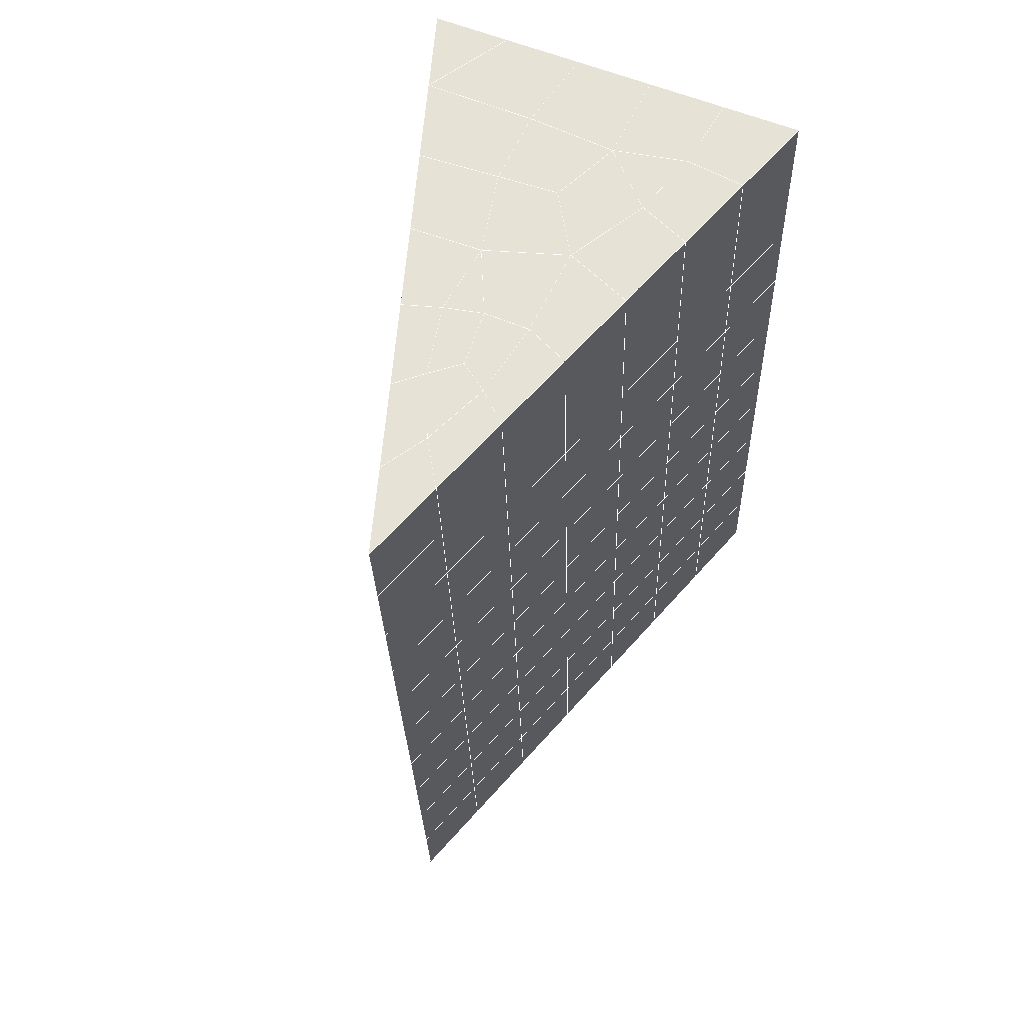
<metadata>
{"format":"obj","ext":"obj","renderer":"f3d","projection":"perspective","resolution":1024,"background":"white","views":[{"elev":58.3,"azim":23.1,"up":"+Z"}]}
</metadata>
<code>
v 49 2.544 20.7
v 51 2.544 20.7
v 50.89 0.6004 20.57
v 49.04 0.2878 20.54
v 49 2.39 22.9
v 51 2.39 22.9
v 49 2.236 25.09
v 51 2.237 25.09
v 49 2.083 27.29
v 51 2.083 27.29
v 49 1.93 29.48
v 51 1.93 29.48
v 49 1.776 31.68
v 51 1.776 31.68
v 49 1.623 33.87
v 51 1.623 33.87
v 49 1.469 36.07
v 51 1.469 36.06
v 49 1.316 38.26
v 51 1.316 38.26
v 49 1.163 40.45
v 51 1.163 40.45
v 49 1.009 42.65
v 51 1.009 42.65
v 48.59 -1.154 42.5
v 50.89 -1.318 42.49
v 48.54 -3.14 42.36
v 50.12 -3.052 42.36
v 49.04 -5.349 42.2
v 51.12 -4.672 42.25
v 49.84 -7.017 42.09
v 51.02 -7.034 42.09
v 49.96 -8.498 41.98
v 50.68 -9.007 41.95
v 49.26 -9.075 41.94
v 49.99 -10.68 41.83
v 48.57 -9.679 41.9
v 49.29 -11.82 41.75
v 48.57 -9.526 39.71
v 49.29 -11.66 39.56
v 48.57 -9.372 37.51
v 49.29 -11.51 37.36
v 48.57 -9.219 35.32
v 49.29 -11.36 35.17
v 48.57 -9.065 33.12
v 49.29 -11.2 32.97
v 48.57 -8.912 30.93
v 49.29 -11.05 30.78
v 48.57 -8.758 28.73
v 49.29 -10.9 28.58
v 48.57 -8.605 26.54
v 49.29 -10.74 26.39
v 48.57 -8.452 24.34
v 49.29 -10.59 24.19
v 48.57 -8.298 22.15
v 49.29 -10.44 22
v 48.57 -8.145 19.96
v 49.29 -10.28 19.81
v 50.01 -7.773 19.98
v 50 -9.66 19.85
v 51.43 -8.145 19.95
v 50.71 -10.28 19.81
v 51.43 -8.298 22.15
v 50.71 -10.44 22
v 51.43 -8.452 24.34
v 50.71 -10.59 24.2
v 51.43 -8.605 26.54
v 50.71 -10.74 26.39
v 51.43 -8.758 28.73
v 50.71 -10.9 28.58
v 51.43 -8.912 30.93
v 50.71 -11.05 30.78
v 51.43 -9.065 33.12
v 50.71 -11.2 32.97
v 51.43 -9.219 35.32
v 50.71 -11.36 35.17
v 51.43 -9.372 37.51
v 50.71 -11.51 37.36
v 51.43 -9.526 39.71
v 50.71 -11.66 39.56
v 51.43 -9.679 41.9
v 50.71 -11.82 41.75
v 52.14 -7.541 42.05
v 52.14 -7.388 39.86
v 52.14 -7.235 37.66
v 52.14 -7.081 35.47
v 52.14 -6.927 33.27
v 52.14 -6.774 31.08
v 52.14 -6.621 28.88
v 52.14 -6.467 26.69
v 52.14 -6.314 24.49
v 52.14 -6.16 22.3
v 52.14 -6.007 20.11
v 50.04 -5.147 20.16
v 47.86 -6.007 20.1
v 47.86 -6.16 22.3
v 47.86 -6.314 24.49
v 47.86 -6.467 26.69
v 47.86 -6.621 28.88
v 47.86 -6.774 31.08
v 47.86 -6.928 33.27
v 47.86 -7.081 35.47
v 47.86 -7.234 37.66
v 47.86 -7.388 39.86
v 47.86 -7.542 42.05
v 48.84 -7.239 42.07
v 50 -13.95 41.6
v 50 -13.8 39.41
v 50 -13.65 37.21
v 50 -13.49 35.02
v 50 -13.34 32.82
v 50 -13.19 30.63
v 50 -13.03 28.43
v 50 -12.88 26.24
v 50 -12.73 24.05
v 50 -12.57 21.85
v 50 -12.42 19.66
v 51.49 -3.134 20.31
v 52.86 -3.87 20.25
v 52.19 -1.412 20.43
v 53.57 -1.732 20.4
v 52.62 0.5688 20.56
v 54.29 0.406 20.55
v 53 2.544 20.7
v 55 2.543 20.7
v 53 2.39 22.9
v 55 2.39 22.9
v 53 2.236 25.09
v 55 2.237 25.09
v 53 2.083 27.29
v 55 2.084 27.29
v 53 1.93 29.48
v 55 1.93 29.48
v 53 1.776 31.68
v 55 1.777 31.68
v 53 1.623 33.87
v 55 1.623 33.87
v 53 1.469 36.06
v 55 1.469 36.07
v 53 1.316 38.26
v 55 1.316 38.26
v 53 1.162 40.45
v 55 1.163 40.45
v 53 1.009 42.65
v 55 1.009 42.65
v 52.76 -0.9428 42.51
v 54.29 -1.129 42.5
v 52.24 -2.679 42.39
v 53.57 -3.266 42.35
v 52.86 -5.404 42.2
v 47.14 -5.404 42.2
v 46.43 -3.266 42.35
v 45.71 -1.129 42.5
v 47 1.009 42.65
v 47 1.163 40.45
v 47 1.316 38.26
v 47 1.469 36.07
v 47 1.623 33.87
v 47 1.776 31.68
v 47 1.929 29.48
v 47 2.083 27.29
v 47 2.237 25.09
v 47 2.39 22.9
v 47 2.543 20.7
v 47.23 0.6148 20.57
v 48.83 -2.945 20.32
v 50.46 -1.47 20.42
v 47.14 -3.869 20.25
v 47.14 -4.023 22.45
v 47.14 -4.176 24.64
v 47.14 -4.33 26.84
v 47.14 -4.483 29.03
v 47.14 -4.637 31.23
v 47.14 -4.79 33.42
v 47.14 -4.944 35.62
v 47.14 -5.097 37.81
v 47.14 -5.25 40.01
v 52.86 -4.023 22.45
v 52.86 -4.176 24.64
v 52.86 -4.329 26.84
v 52.86 -4.483 29.03
v 52.86 -4.637 31.23
v 52.86 -4.79 33.42
v 52.86 -4.943 35.62
v 52.86 -5.097 37.81
v 52.86 -5.251 40.01
v 53.57 -3.113 40.16
v 53.57 -2.959 37.96
v 53.57 -2.806 35.77
v 53.57 -2.652 33.57
v 53.57 -2.499 31.38
v 53.57 -2.345 29.18
v 53.57 -2.192 26.99
v 53.57 -2.039 24.79
v 53.57 -1.885 22.6
v 54.29 -0.9751 40.3
v 54.29 -0.8217 38.11
v 54.29 -0.6686 35.92
v 54.29 -0.5148 33.72
v 54.29 -0.3613 31.53
v 54.29 -0.2079 29.33
v 54.29 -0.05466 27.14
v 54.29 0.09904 24.94
v 54.29 0.2526 22.75
v 47.79 -1.077 20.45
v 46.43 -1.732 20.4
v 46.43 -1.885 22.6
v 46.43 -2.038 24.79
v 46.43 -2.192 26.99
v 46.43 -2.345 29.18
v 46.43 -2.499 31.38
v 46.43 -2.652 33.57
v 46.43 -2.806 35.77
v 46.43 -2.959 37.96
v 46.43 -3.113 40.16
v 45.71 0.4059 20.55
v 45.71 0.2526 22.75
v 45.71 0.09905 24.94
v 45.71 -0.05449 27.14
v 45.71 -0.2078 29.33
v 45.71 -0.3612 31.53
v 45.71 -0.5146 33.72
v 45.71 -0.6682 35.92
v 45.71 -0.8216 38.11
v 45.71 -0.9753 40.3
v 45 2.543 20.7
v 45 2.39 22.9
v 45 2.237 25.09
v 45 2.083 27.29
v 45 1.93 29.48
v 45 1.776 31.68
v 45 1.623 33.87
v 45 1.469 36.06
v 45 1.316 38.26
v 45 1.162 40.45
v 45 1.009 42.65
v 49.96 -8.498 41.98
v 49.84 -7.017 42.09
v 49.04 -5.349 42.2
v 47.14 -5.404 42.2
v 47.14 -5.25 40.01
v 47.86 -7.388 39.86
v 48.57 -9.526 39.71
v 49.29 -11.66 39.56
v 49.29 -11.82 41.75
v 50 -13.95 41.6
v 50.71 -11.82 41.75
v 50.71 -11.66 39.56
v 51.43 -9.526 39.71
v 51.43 -9.679 41.9
v 52.14 -7.541 42.05
v 51.02 -7.034 42.09
v 51.12 -4.672 42.25
v 48.84 -7.239 42.07
v 47.86 -7.542 42.05
v 48.57 -9.679 41.9
v 49.99 -10.68 41.83
v 50.68 -9.007 41.95
v 49.26 -9.075 41.94
v 48.57 -9.372 37.51
v 47.86 -7.234 37.66
v 47.14 -5.097 37.81
v 46.43 -2.959 37.96
v 46.43 -3.113 40.16
v 46.43 -3.266 42.35
v 48.54 -3.14 42.36
v 52.24 -2.679 42.39
v 50.89 -1.318 42.49
v 50.12 -3.052 42.36
v 52.86 -5.404 42.2
v 52.14 -7.388 39.86
v 51.43 -9.372 37.51
v 50.71 -11.51 37.36
v 50 -13.8 39.41
v 45.71 -1.129 42.5
v 45.71 -0.9753 40.3
v 45.71 -0.8216 38.11
v 45.71 -0.6682 35.92
v 46.43 -2.806 35.77
v 47.14 -4.944 35.62
v 47.86 -7.081 35.47
v 52.76 -0.9428 42.51
v 53.57 -3.266 42.35
v 53.57 -3.113 40.16
v 52.86 -5.251 40.01
v 52.86 -5.097 37.81
v 52.14 -7.235 37.66
v 52.14 -7.081 35.47
v 51.43 -9.219 35.32
v 51.43 -9.065 33.12
v 50.71 -11.2 32.97
v 50.71 -11.36 35.17
v 50 -13.49 35.02
v 50 -13.65 37.21
v 49.29 -11.51 37.36
v 54.29 -1.129 42.5
v 53 1.009 42.65
v 51 1.009 42.65
v 48.59 -1.154 42.5
v 55 1.009 42.65
v 55 1.163 40.45
v 55 1.316 38.26
v 55 1.469 36.06
v 54.29 -0.6686 35.92
v 54.29 -0.5148 33.72
v 53.57 -2.652 33.57
v 53.57 -2.499 31.38
v 52.86 -4.637 31.23
v 52.86 -4.483 29.03
v 52.14 -6.621 28.88
v 52.14 -6.467 26.69
v 51.43 -8.605 26.54
v 51.43 -8.452 24.34
v 50.71 -10.59 24.19
v 50.71 -10.74 26.39
v 50 -12.88 26.24
v 50 -13.03 28.43
v 49.29 -10.9 28.58
v 49.29 -11.05 30.78
v 48.57 -8.912 30.93
v 48.57 -9.065 33.12
v 47.86 -6.928 33.27
v 48.57 -9.219 35.32
v 49.29 -11.2 32.97
v 50 -13.19 30.63
v 50.71 -10.9 28.58
v 51.43 -8.758 28.73
v 52.14 -6.774 31.08
v 52.86 -4.79 33.42
v 53.57 -2.806 35.77
v 54.29 -0.8217 38.11
v 53 1.316 38.26
v 53 1.162 40.45
v 54.29 -0.9751 40.3
v 53.57 -2.959 37.96
v 52.86 -4.943 35.62
v 52.14 -6.927 33.27
v 51.43 -8.912 30.93
v 50.71 -11.05 30.78
v 50 -13.34 32.82
v 49.29 -11.36 35.17
v 51 1.163 40.45
v 49 1.009 42.65
v 45 1.009 42.65
v 45 1.162 40.45
v 45 1.316 38.26
v 45 1.469 36.06
v 45.71 -0.5146 33.72
v 46.43 -2.652 33.57
v 47.14 -4.79 33.42
v 47 1.163 40.45
v 49 1.163 40.45
v 51 1.316 38.26
v 53 1.469 36.06
v 55 1.623 33.87
v 54.29 -0.3613 31.53
v 53.57 -2.345 29.18
v 52.86 -4.329 26.84
v 52.14 -6.314 24.49
v 51.43 -8.298 22.15
v 50.71 -10.44 22
v 50 -12.73 24.05
v 49.29 -10.74 26.39
v 48.57 -8.758 28.73
v 47.86 -6.774 31.08
v 47.14 -4.637 31.23
v 47.86 -6.621 28.88
v 48.57 -8.605 26.54
v 49.29 -10.59 24.19
v 50 -12.57 21.85
v 50.71 -10.28 19.81
v 51.43 -8.145 19.95
v 52.14 -6.16 22.3
v 52.86 -4.176 24.64
v 53.57 -2.192 26.99
v 54.29 -0.2079 29.33
v 55 1.777 31.68
v 53 1.623 33.87
v 51 1.469 36.06
v 49 1.316 38.26
v 47 1.009 42.65
v 50 -12.42 19.66
v 49.29 -10.28 19.81
v 49.29 -10.44 22
v 48.57 -8.298 22.15
v 48.57 -8.452 24.34
v 47.86 -6.314 24.49
v 47.86 -6.467 26.69
v 47.14 -4.33 26.84
v 47.14 -4.483 29.03
v 46.43 -2.345 29.18
v 46.43 -2.499 31.38
v 50 -9.66 19.85
v 50.01 -7.773 19.98
v 52.14 -6.007 20.1
v 52.86 -4.023 22.45
v 53.57 -2.039 24.79
v 54.29 -0.05466 27.14
v 55 1.93 29.48
v 53 1.776 31.68
v 51 1.623 33.87
v 49 1.469 36.06
v 47 1.316 38.26
v 47 1.469 36.06
v 45 1.623 33.87
v 45.71 -0.3612 31.53
v 48.57 -8.145 19.96
v 47.86 -6.16 22.3
v 47.14 -4.176 24.64
v 46.43 -2.192 26.99
v 45.71 -0.2078 29.33
v 45 1.776 31.68
v 47 1.623 33.87
v 49 1.623 33.87
v 47 1.776 31.68
v 45 1.93 29.48
v 45.71 -0.05449 27.14
v 46.43 -2.038 24.79
v 47.14 -4.023 22.45
v 47.86 -6.007 20.1
v 50.04 -5.147 20.16
v 52.86 -3.87 20.25
v 53.57 -1.885 22.6
v 54.29 0.09904 24.94
v 55 2.084 27.29
v 53 1.93 29.48
v 51 1.776 31.68
v 49 1.776 31.68
v 47 1.929 29.48
v 45 2.083 27.29
v 45.71 0.09905 24.94
v 46.43 -1.885 22.6
v 47.14 -3.869 20.25
v 51.49 -3.134 20.31
v 53.57 -1.732 20.4
v 54.29 0.2526 22.75
v 55 2.237 25.09
v 53 2.083 27.29
v 51 1.93 29.48
v 49 1.93 29.48
v 47 2.083 27.29
v 45 2.237 25.09
v 45.71 0.2526 22.75
v 46.43 -1.732 20.4
v 48.83 -2.945 20.32
v 55 2.543 20.7
v 53 2.544 20.7
v 52.62 0.5688 20.56
v 50.89 0.6004 20.57
v 50.46 -1.47 20.42
v 52.19 -1.412 20.43
v 54.29 0.406 20.55
v 55 2.39 22.9
v 53 2.39 22.9
v 53 2.236 25.09
v 51 2.237 25.09
v 49 2.236 25.09
v 47 2.237 25.09
v 45 2.39 22.9
v 45.71 0.4059 20.55
v 47.79 -1.077 20.45
v 51 2.083 27.29
v 49 2.083 27.29
v 51 2.39 22.9
v 51 2.544 20.7
v 49 2.39 22.9
v 47 2.39 22.9
v 45 2.543 20.7
v 47.23 0.6148 20.57
v 49.04 0.2878 20.54
v 49 2.544 20.7
v 47 2.543 20.7
f 1 2 3
f 1 3 4
f 5 6 2
f 5 2 1
f 7 8 6
f 7 6 5
f 9 10 8
f 9 8 7
f 11 12 10
f 11 10 9
f 13 14 12
f 13 12 11
f 15 16 14
f 15 14 13
f 17 18 16
f 17 16 15
f 19 20 18
f 19 18 17
f 21 22 20
f 21 20 19
f 23 24 22
f 23 22 21
f 25 26 24
f 25 24 23
f 27 28 26
f 27 26 25
f 29 30 28
f 29 28 27
f 31 32 30
f 31 30 29
f 33 34 32
f 33 32 31
f 35 36 34
f 35 34 33
f 37 38 36
f 37 36 35
f 39 40 38
f 39 38 37
f 41 42 40
f 41 40 39
f 43 44 42
f 43 42 41
f 45 46 44
f 45 44 43
f 47 48 46
f 47 46 45
f 49 50 48
f 49 48 47
f 51 52 50
f 51 50 49
f 53 54 52
f 53 52 51
f 55 56 54
f 55 54 53
f 57 58 56
f 57 56 55
f 59 60 58
f 59 58 57
f 61 62 60
f 61 60 59
f 63 64 62
f 63 62 61
f 65 66 64
f 65 64 63
f 67 68 66
f 67 66 65
f 69 70 68
f 69 68 67
f 71 72 70
f 71 70 69
f 73 74 72
f 73 72 71
f 75 76 74
f 75 74 73
f 77 78 76
f 77 76 75
f 79 80 78
f 79 78 77
f 81 82 80
f 81 80 79
f 34 36 82
f 34 82 81
f 81 83 32
f 81 32 34
f 79 84 83
f 79 83 81
f 77 85 84
f 77 84 79
f 75 86 85
f 75 85 77
f 73 87 86
f 73 86 75
f 71 88 87
f 71 87 73
f 69 89 88
f 69 88 71
f 67 90 89
f 67 89 69
f 65 91 90
f 65 90 67
f 63 92 91
f 63 91 65
f 61 93 92
f 61 92 63
f 59 94 93
f 59 93 61
f 57 95 94
f 57 94 59
f 55 96 95
f 55 95 57
f 53 97 96
f 53 96 55
f 51 98 97
f 51 97 53
f 49 99 98
f 49 98 51
f 47 100 99
f 47 99 49
f 45 101 100
f 45 100 47
f 43 102 101
f 43 101 45
f 41 103 102
f 41 102 43
f 39 104 103
f 39 103 41
f 37 105 104
f 37 104 39
f 35 106 105
f 35 105 37
f 33 31 106
f 33 106 35
f 107 82 36
f 107 36 38
f 108 80 82
f 108 82 107
f 109 78 80
f 109 80 108
f 110 76 78
f 110 78 109
f 111 74 76
f 111 76 110
f 112 72 74
f 112 74 111
f 113 70 72
f 113 72 112
f 114 68 70
f 114 70 113
f 115 66 68
f 115 68 114
f 116 64 66
f 116 66 115
f 117 62 64
f 117 64 116
f 58 60 62
f 58 62 117
f 116 56 58
f 116 58 117
f 115 54 56
f 115 56 116
f 114 52 54
f 114 54 115
f 113 50 52
f 113 52 114
f 112 48 50
f 112 50 113
f 111 46 48
f 111 48 112
f 110 44 46
f 110 46 111
f 109 42 44
f 109 44 110
f 108 40 42
f 108 42 109
f 107 38 40
f 107 40 108
f 118 119 93
f 118 93 94
f 120 121 119
f 120 119 118
f 122 123 121
f 122 121 120
f 124 125 123
f 124 123 122
f 126 127 125
f 126 125 124
f 128 129 127
f 128 127 126
f 130 131 129
f 130 129 128
f 132 133 131
f 132 131 130
f 134 135 133
f 134 133 132
f 136 137 135
f 136 135 134
f 138 139 137
f 138 137 136
f 140 141 139
f 140 139 138
f 142 143 141
f 142 141 140
f 144 145 143
f 144 143 142
f 146 147 145
f 146 145 144
f 148 149 147
f 148 147 146
f 30 150 149
f 30 149 148
f 32 83 150
f 32 150 30
f 29 151 105
f 29 105 106
f 27 152 151
f 27 151 29
f 25 153 152
f 25 152 27
f 23 154 153
f 23 153 25
f 21 155 154
f 21 154 23
f 19 156 155
f 19 155 21
f 17 157 156
f 17 156 19
f 15 158 157
f 15 157 17
f 13 159 158
f 13 158 15
f 11 160 159
f 11 159 13
f 9 161 160
f 9 160 11
f 7 162 161
f 7 161 9
f 5 163 162
f 5 162 7
f 1 164 163
f 1 163 5
f 4 165 164
f 4 164 1
f 94 166 167
f 94 167 118
f 95 168 166
f 95 166 94
f 96 169 168
f 96 168 95
f 97 170 169
f 97 169 96
f 98 171 170
f 98 170 97
f 99 172 171
f 99 171 98
f 100 173 172
f 100 172 99
f 101 174 173
f 101 173 100
f 102 175 174
f 102 174 101
f 103 176 175
f 103 175 102
f 104 177 176
f 104 176 103
f 105 151 177
f 105 177 104
f 178 92 93
f 178 93 119
f 179 91 92
f 179 92 178
f 180 90 91
f 180 91 179
f 181 89 90
f 181 90 180
f 182 88 89
f 182 89 181
f 183 87 88
f 183 88 182
f 184 86 87
f 184 87 183
f 185 85 86
f 185 86 184
f 186 84 85
f 186 85 185
f 150 83 84
f 150 84 186
f 186 187 149
f 186 149 150
f 185 188 187
f 185 187 186
f 184 189 188
f 184 188 185
f 183 190 189
f 183 189 184
f 182 191 190
f 182 190 183
f 181 192 191
f 181 191 182
f 180 193 192
f 180 192 181
f 179 194 193
f 179 193 180
f 178 195 194
f 178 194 179
f 119 121 195
f 119 195 178
f 187 196 147
f 187 147 149
f 188 197 196
f 188 196 187
f 189 198 197
f 189 197 188
f 190 199 198
f 190 198 189
f 191 200 199
f 191 199 190
f 192 201 200
f 192 200 191
f 193 202 201
f 193 201 192
f 194 203 202
f 194 202 193
f 195 204 203
f 195 203 194
f 121 123 204
f 121 204 195
f 196 143 145
f 196 145 147
f 197 141 143
f 197 143 196
f 198 139 141
f 198 141 197
f 199 137 139
f 199 139 198
f 200 135 137
f 200 137 199
f 201 133 135
f 201 135 200
f 202 131 133
f 202 133 201
f 203 129 131
f 203 131 202
f 204 127 129
f 204 129 203
f 123 125 127
f 123 127 204
f 166 205 4
f 166 4 167
f 168 206 205
f 168 205 166
f 169 207 206
f 169 206 168
f 170 208 207
f 170 207 169
f 171 209 208
f 171 208 170
f 172 210 209
f 172 209 171
f 173 211 210
f 173 210 172
f 174 212 211
f 174 211 173
f 175 213 212
f 175 212 174
f 176 214 213
f 176 213 175
f 177 215 214
f 177 214 176
f 151 152 215
f 151 215 177
f 144 24 26
f 144 26 146
f 142 22 24
f 142 24 144
f 140 20 22
f 140 22 142
f 138 18 20
f 138 20 140
f 136 16 18
f 136 18 138
f 134 14 16
f 134 16 136
f 132 12 14
f 132 14 134
f 130 10 12
f 130 12 132
f 128 8 10
f 128 10 130
f 126 6 8
f 126 8 128
f 124 2 6
f 124 6 126
f 122 3 2
f 122 2 124
f 120 167 3
f 120 3 122
f 206 216 165
f 206 165 205
f 207 217 216
f 207 216 206
f 208 218 217
f 208 217 207
f 209 219 218
f 209 218 208
f 210 220 219
f 210 219 209
f 211 221 220
f 211 220 210
f 212 222 221
f 212 221 211
f 213 223 222
f 213 222 212
f 214 224 223
f 214 223 213
f 215 225 224
f 215 224 214
f 152 153 225
f 152 225 215
f 216 226 164
f 216 164 165
f 217 227 226
f 217 226 216
f 218 228 227
f 218 227 217
f 219 229 228
f 219 228 218
f 220 230 229
f 220 229 219
f 221 231 230
f 221 230 220
f 222 232 231
f 222 231 221
f 223 233 232
f 223 232 222
f 224 234 233
f 224 233 223
f 225 235 234
f 225 234 224
f 153 236 235
f 153 235 225
f 227 163 164
f 227 164 226
f 228 162 163
f 228 163 227
f 229 161 162
f 229 162 228
f 230 160 161
f 230 161 229
f 231 159 160
f 231 160 230
f 232 158 159
f 232 159 231
f 233 157 158
f 233 158 232
f 234 156 157
f 234 157 233
f 235 155 156
f 235 156 234
f 236 154 155
f 236 155 235
f 28 30 148
f 28 148 26
f 167 4 3
f 4 205 165
f 120 118 167
f 154 236 153
f 148 146 26
f 31 29 106
l 237 238
l 238 239
l 239 240
l 240 241
l 241 242
l 242 243
l 243 244
l 244 245
l 245 246
l 246 247
l 247 248
l 248 249
l 249 250
l 250 251
l 251 252
l 252 253
l 253 239
l 239 254
l 254 255
l 255 256
l 256 245
l 245 257
l 257 247
l 247 250
l 250 258
l 258 252
l 252 238
l 238 254
l 254 259
l 259 237
l 237 258
l 258 257
l 257 259
l 259 256
l 256 243
l 243 260
l 260 261
l 261 262
l 262 263
l 263 264
l 264 265
l 265 266
l 266 239
l 253 267
l 267 268
l 268 269
l 269 253
l 253 270
l 270 251
l 251 271
l 271 249
l 249 272
l 272 273
l 273 248
l 248 274
l 274 246
l 240 265
l 265 275
l 275 276
l 276 277
l 277 278
l 278 279
l 279 280
l 280 281
l 281 261
l 261 242
l 242 255
l 255 240
l 268 282
l 282 267
l 267 283
l 283 284
l 284 285
l 285 286
l 286 287
l 287 288
l 288 289
l 289 290
l 290 291
l 291 292
l 292 293
l 293 294
l 294 295
l 295 244
l 244 274
l 274 294
l 294 273
l 273 292
l 292 289
l 289 272
l 272 287
l 287 271
l 271 285
l 285 270
l 270 283
l 283 296
l 296 282
l 282 297
l 297 298
l 298 268
l 268 299
l 299 266
l 266 269
l 300 301
l 301 302
l 302 303
l 303 304
l 304 305
l 305 306
l 306 307
l 307 308
l 308 309
l 309 310
l 310 311
l 311 312
l 312 313
l 313 314
l 314 315
l 315 316
l 316 317
l 317 318
l 318 319
l 319 320
l 320 321
l 321 322
l 322 281
l 281 323
l 323 321
l 321 324
l 324 319
l 319 325
l 325 317
l 317 326
l 326 315
l 315 312
l 312 327
l 327 310
l 310 328
l 328 308
l 308 329
l 329 306
l 306 330
l 330 304
l 304 331
l 331 302
l 302 332
l 332 333
l 333 297
l 297 300
l 300 296
l 296 334
l 334 331
l 331 335
l 335 330
l 330 336
l 336 329
l 329 337
l 337 328
l 328 338
l 338 327
l 327 326
l 326 339
l 339 325
l 325 340
l 340 324
l 324 341
l 341 323
l 323 260
l 260 295
l 295 341
l 341 293
l 293 340
l 340 291
l 291 339
l 339 338
l 338 290
l 290 337
l 337 288
l 288 336
l 336 286
l 286 335
l 335 284
l 284 334
l 334 301
l 301 333
l 333 342
l 342 298
l 298 343
l 343 299
l 299 275
l 275 344
l 344 345
l 345 346
l 346 347
l 347 278
l 278 348
l 348 349
l 349 350
l 350 280
l 280 262
l 262 241
l 241 264
l 264 276
l 276 345
l 345 351
l 351 352
l 352 342
l 342 353
l 353 332
l 332 354
l 354 303
l 303 355
l 355 305
l 305 356
l 356 307
l 307 357
l 357 309
l 309 358
l 358 311
l 311 359
l 359 313
l 313 360
l 360 361
l 361 314
l 314 362
l 362 316
l 316 363
l 363 318
l 318 364
l 364 320
l 320 365
l 365 322
l 322 350
l 350 366
l 366 365
l 365 367
l 367 364
l 364 368
l 368 363
l 363 369
l 369 362
l 362 370
l 370 361
l 361 371
l 371 372
l 372 360
l 360 373
l 373 359
l 359 374
l 374 358
l 358 375
l 375 357
l 357 376
l 376 356
l 356 377
l 377 355
l 355 378
l 378 354
l 354 379
l 379 353
l 353 380
l 380 352
l 352 343
l 343 381
l 381 275
l 382 383
l 383 384
l 384 385
l 385 386
l 386 387
l 387 388
l 388 389
l 389 390
l 390 391
l 391 392
l 392 366
l 366 390
l 390 367
l 367 388
l 388 368
l 368 386
l 386 369
l 369 384
l 384 370
l 370 382
l 382 371
l 371 393
l 393 394
l 394 372
l 372 395
l 395 373
l 373 396
l 396 374
l 374 397
l 397 375
l 375 398
l 398 376
l 376 399
l 399 377
l 377 400
l 400 378
l 378 401
l 401 379
l 379 402
l 402 380
l 380 403
l 403 404
l 404 347
l 347 405
l 405 348
l 348 406
l 406 392
l 392 349
l 349 279
l 279 263
l 263 277
l 277 346
l 346 403
l 403 351
l 351 381
l 381 344
l 393 383
l 383 407
l 407 385
l 385 408
l 408 387
l 387 409
l 409 389
l 389 410
l 410 391
l 391 411
l 411 406
l 406 412
l 412 405
l 405 413
l 413 404
l 404 402
l 402 414
l 414 413
l 413 415
l 415 412
l 412 416
l 416 411
l 411 417
l 417 410
l 410 418
l 418 409
l 409 419
l 419 408
l 408 420
l 420 407
l 407 394
l 394 421
l 421 395
l 395 422
l 422 396
l 396 423
l 423 397
l 397 424
l 424 398
l 398 425
l 425 399
l 399 426
l 426 400
l 400 427
l 427 401
l 401 414
l 414 428
l 428 415
l 415 429
l 429 416
l 416 430
l 430 417
l 417 431
l 431 418
l 418 432
l 432 419
l 419 433
l 433 420
l 420 421
l 421 434
l 434 422
l 422 435
l 435 423
l 423 436
l 436 424
l 424 437
l 437 425
l 425 438
l 438 426
l 426 439
l 439 427
l 427 428
l 428 440
l 440 429
l 429 441
l 441 430
l 430 442
l 442 431
l 431 443
l 443 432
l 432 444
l 444 433
l 433 445
l 445 421
l 446 447
l 447 448
l 448 449
l 449 450
l 450 451
l 451 448
l 448 452
l 452 446
l 446 453
l 453 454
l 454 455
l 455 456
l 456 457
l 457 458
l 458 442
l 442 459
l 459 443
l 443 460
l 460 444
l 444 461
l 461 445
l 445 450
l 450 434
l 434 451
l 451 435
l 435 452
l 452 436
l 436 453
l 453 437
l 437 455
l 455 438
l 438 462
l 462 463
l 463 440
l 440 439
l 439 462
l 462 456
l 456 464
l 464 454
l 454 447
l 447 465
l 465 464
l 464 466
l 466 457
l 457 463
l 463 441
l 441 458
l 458 467
l 467 459
l 459 468
l 468 460
l 460 469
l 469 461
l 461 470
l 470 471
l 471 465
l 465 449
l 449 470
l 470 469
l 469 472
l 472 467
l 467 466
l 466 471
l 471 472
l 472 468
l 470 450

</code>
